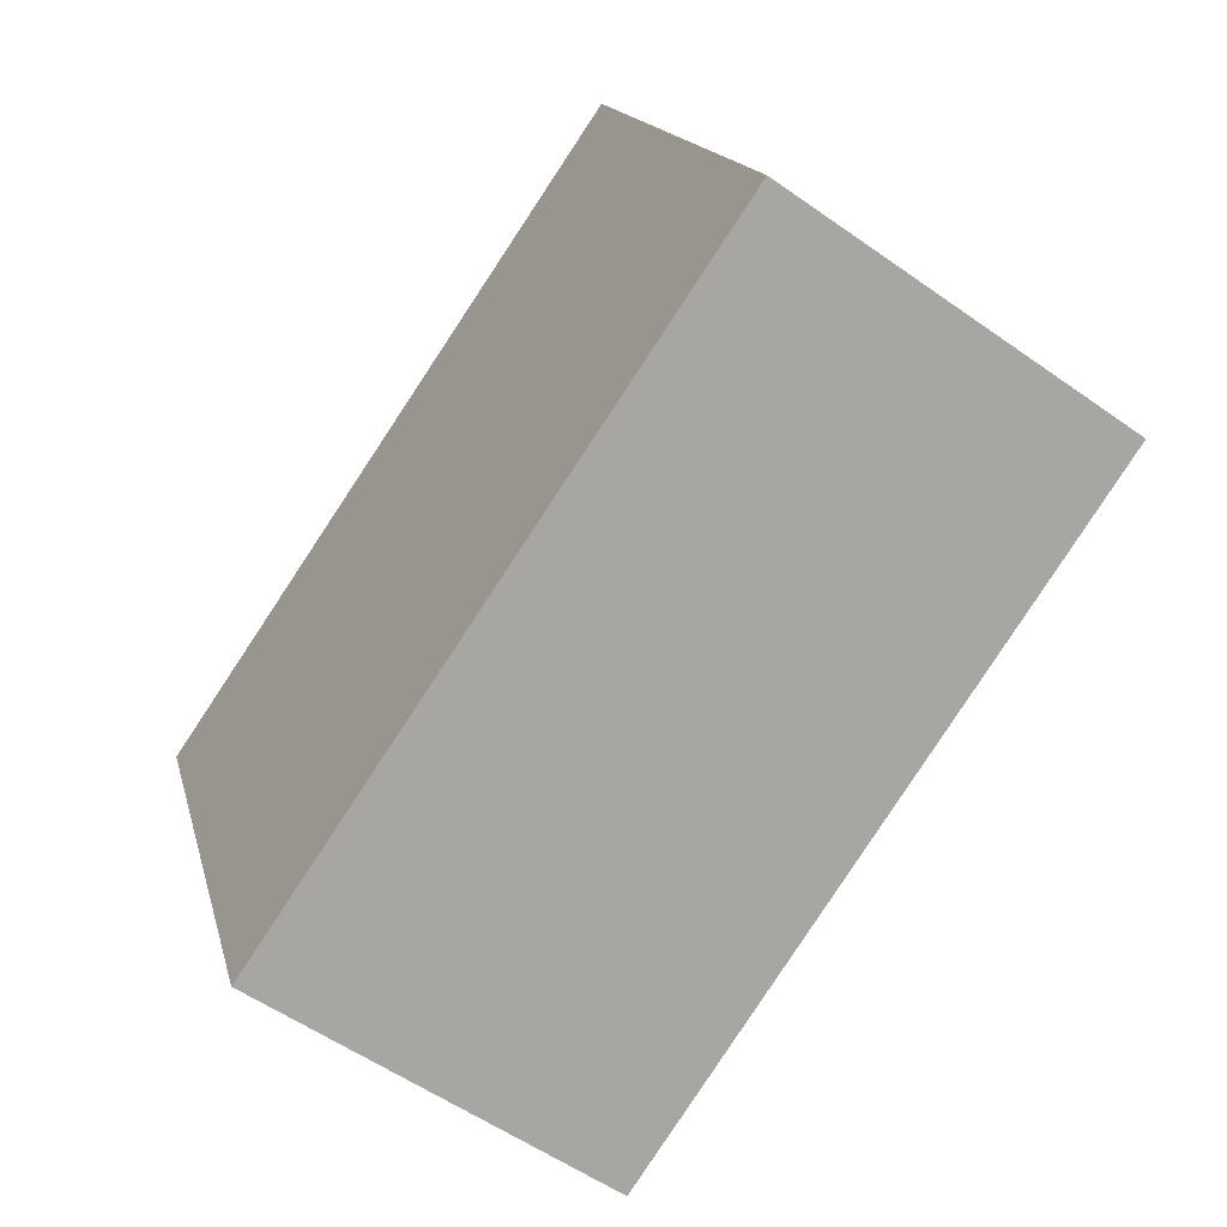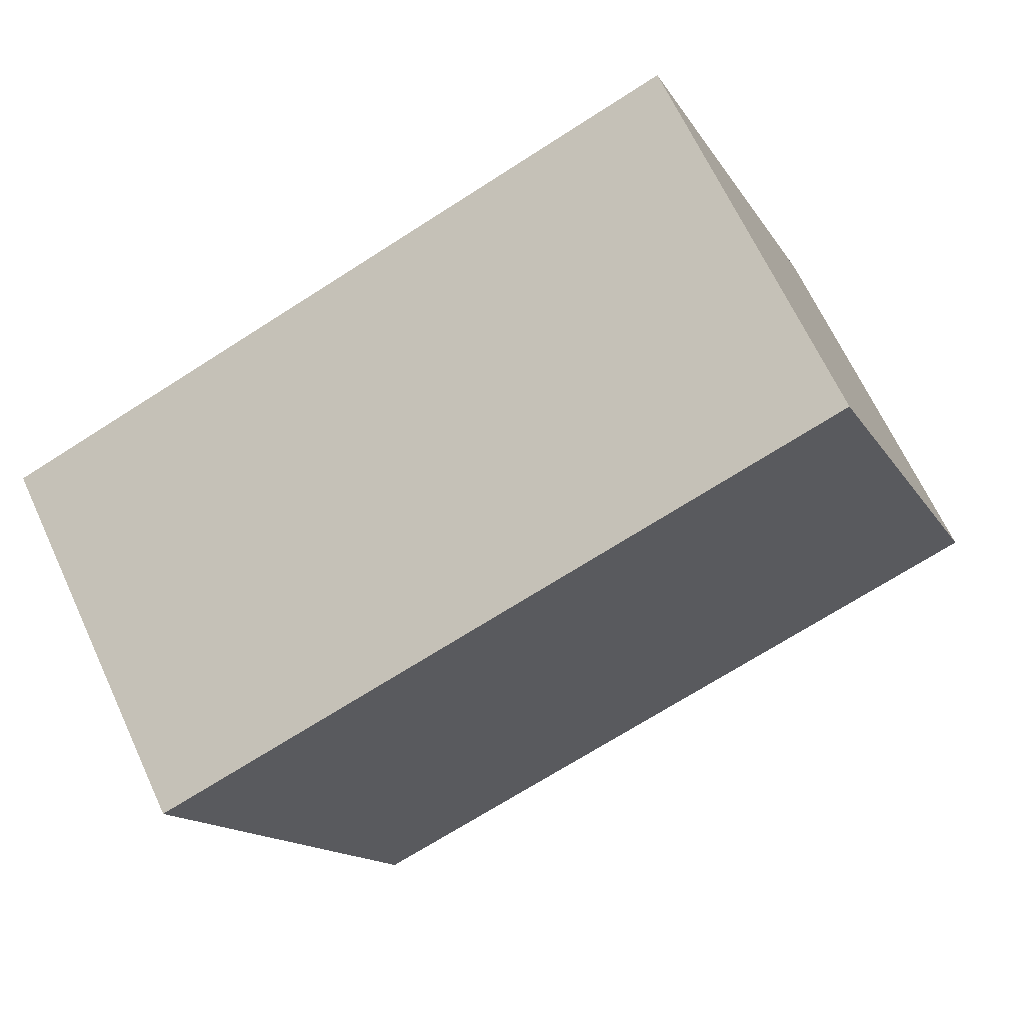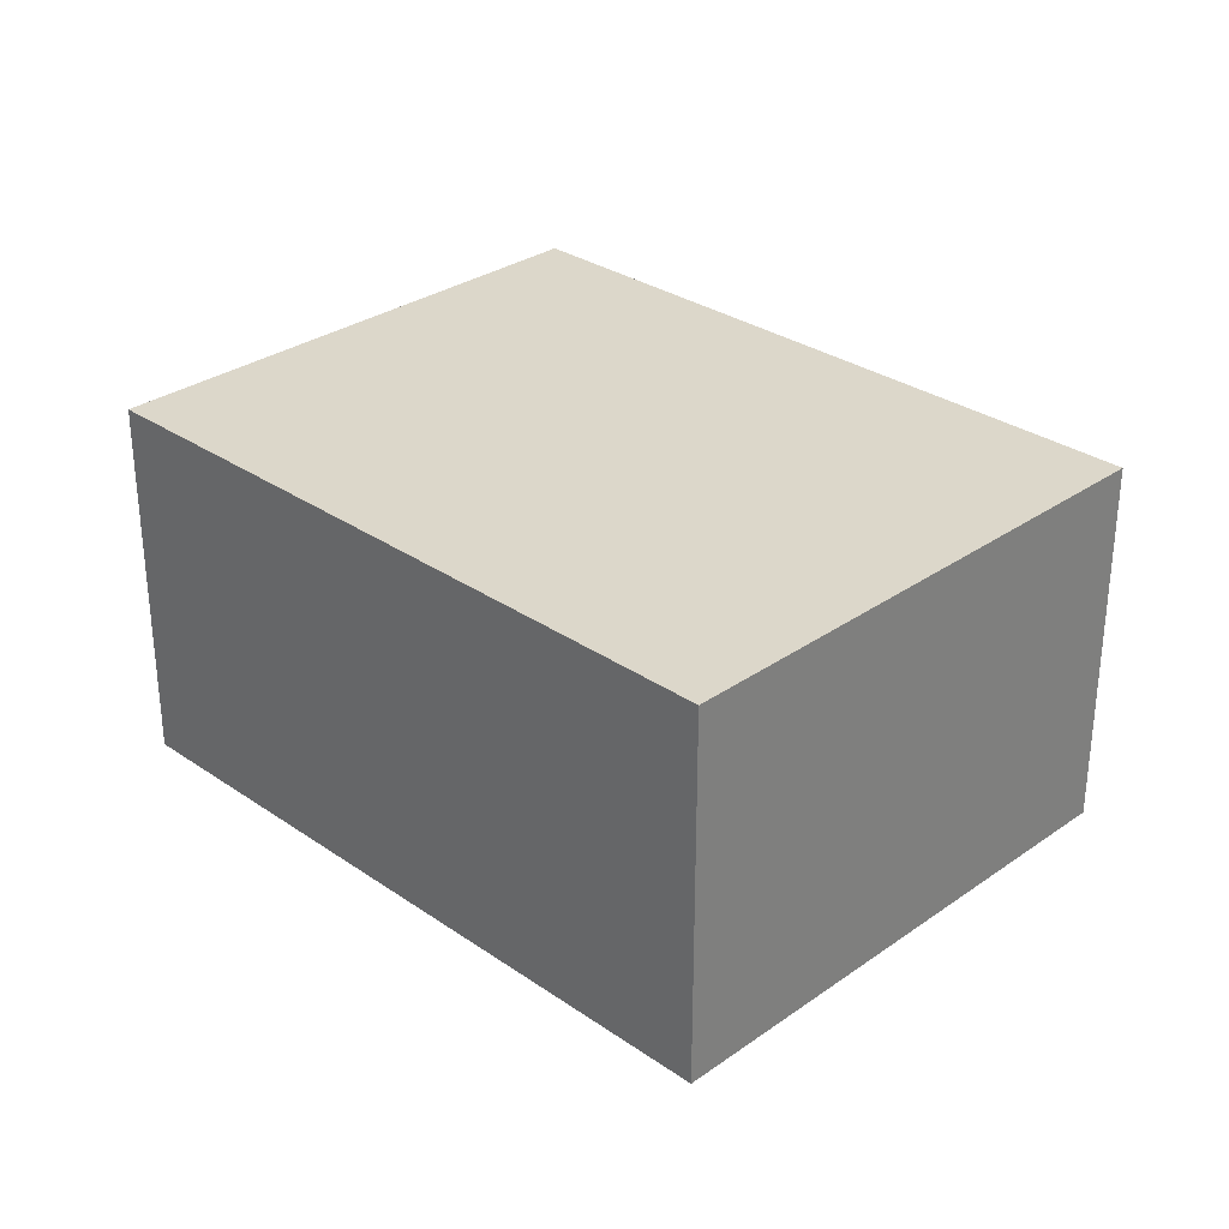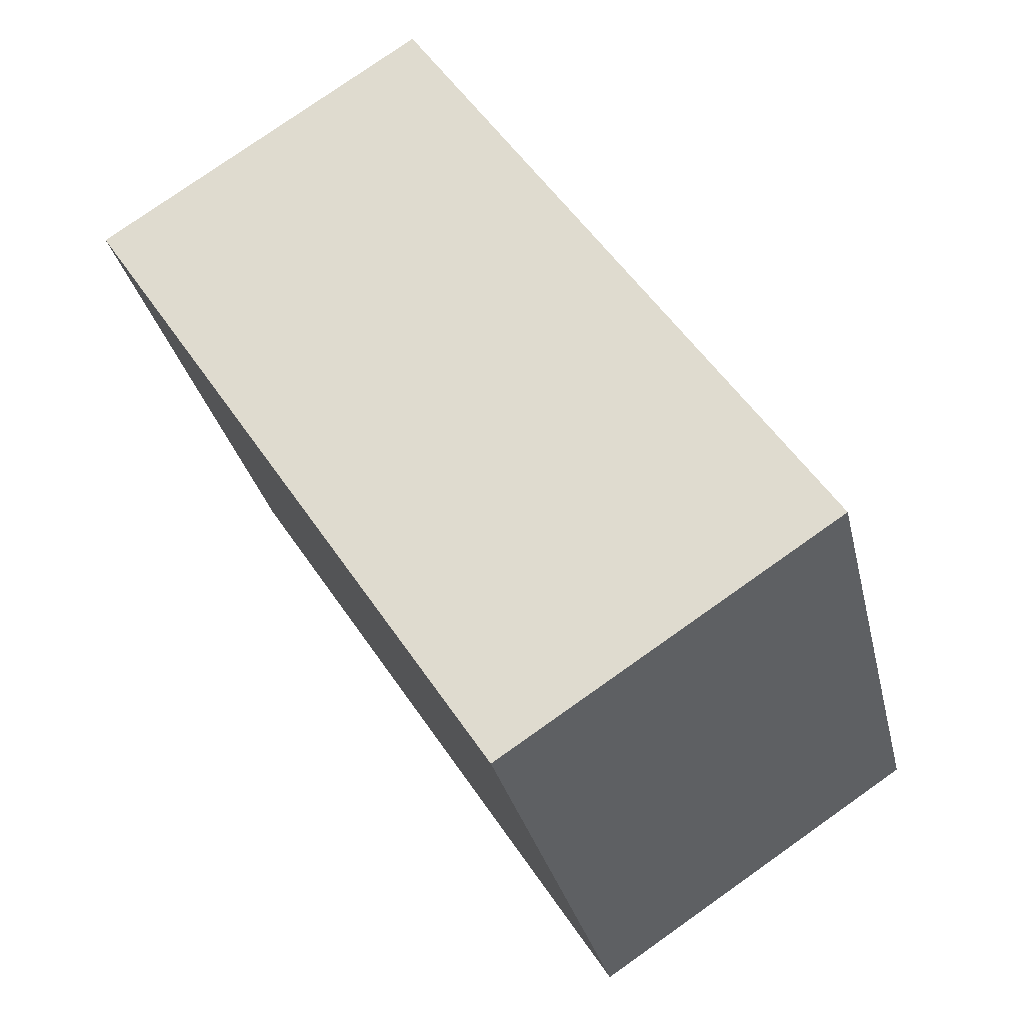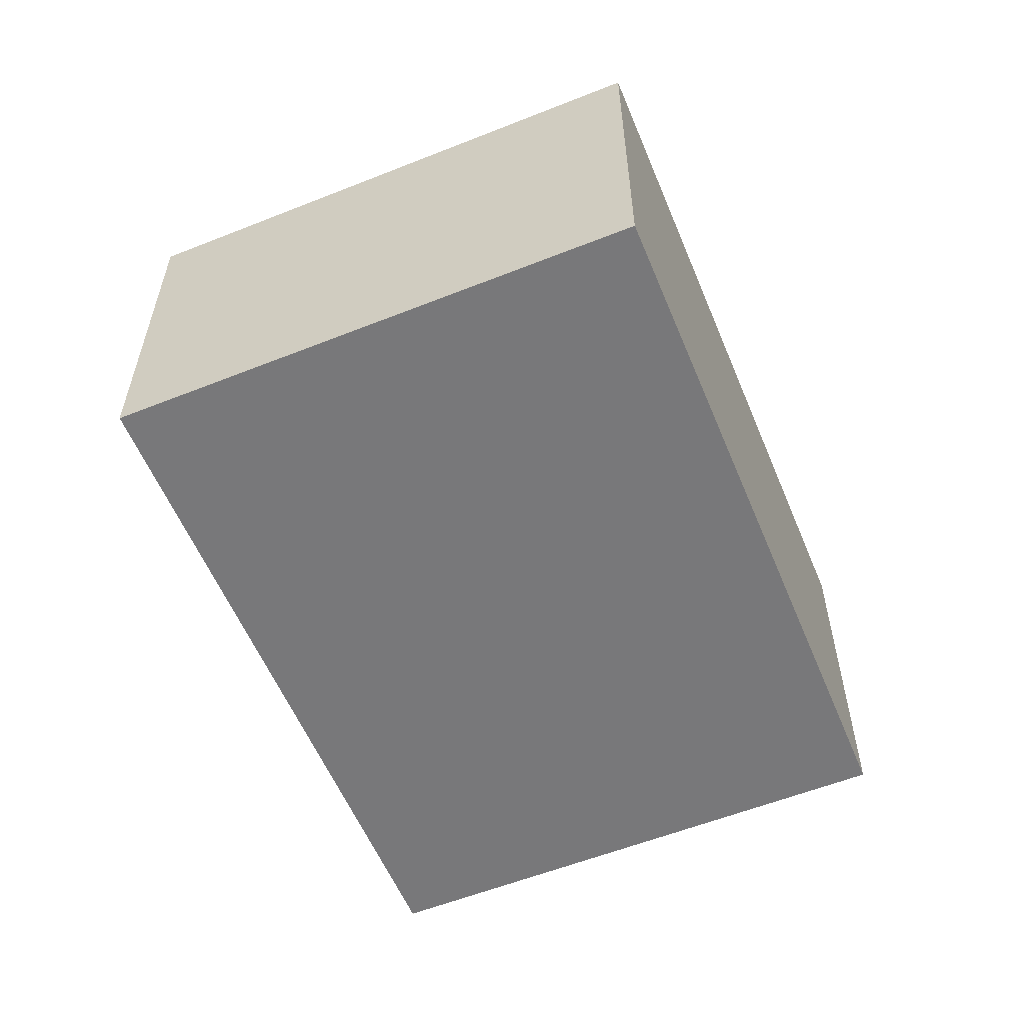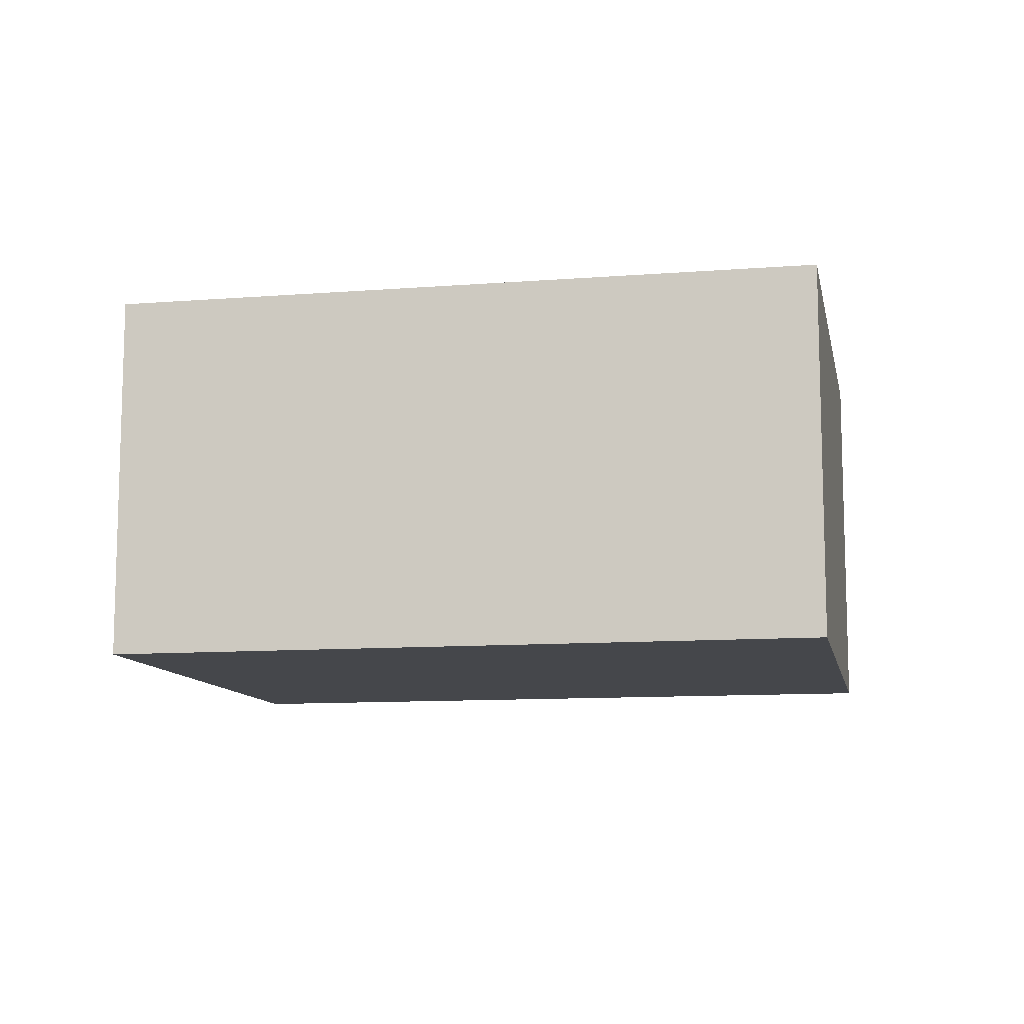
<metadata>
{"format":"obj","ext":"obj","renderer":"f3d","projection":"perspective","resolution":1024,"background":"white","views":[{"elev":-56.2,"azim":-126.5,"up":"+Z"},{"elev":66.6,"azim":155.1,"up":"+Z"},{"elev":30.5,"azim":66.7,"up":"+Y"},{"elev":78.0,"azim":-125.2,"up":"+Z"},{"elev":-57.5,"azim":134.4,"up":"+Y"},{"elev":-10.6,"azim":-146.9,"up":"+Y"}]}
</metadata>
<code>
v  0 1.549 9.485e-17
v  3.657 1.549 0.999
v  2.799 1.549 -1.129
v  0.858 1.549 2.128
v  3.657 -6.117e-17 0.999
v  2.799 6.913e-17 -1.129
v  0 0 0
v  0.858 -1.303e-16 2.128
g defaultobject
f 1 2 3
f 2 1 4
f 5 3 2
f 3 5 6
f 6 1 3
f 1 6 7
f 7 4 1
f 4 7 8
f 8 2 4
f 2 8 5
f 5 7 6
f 7 5 8

</code>
